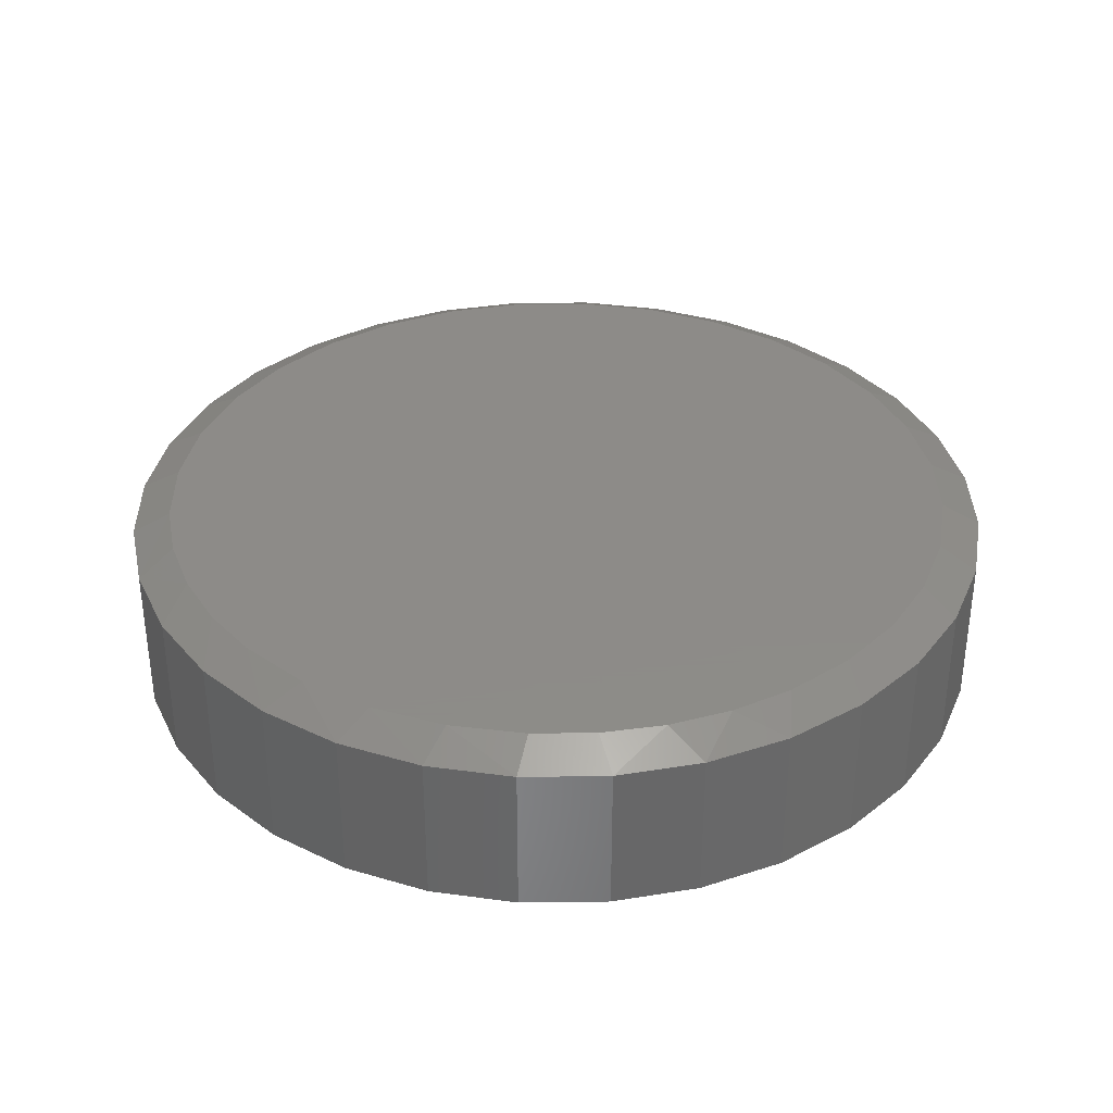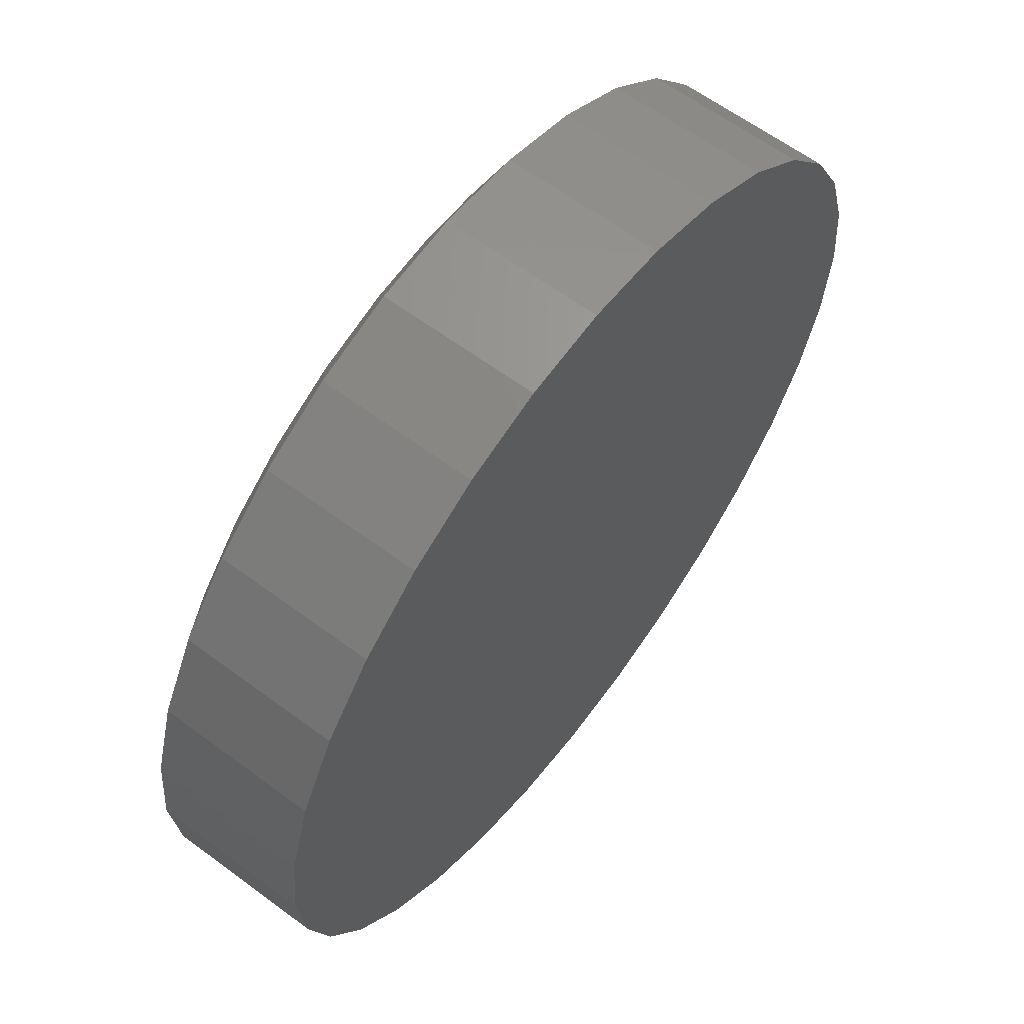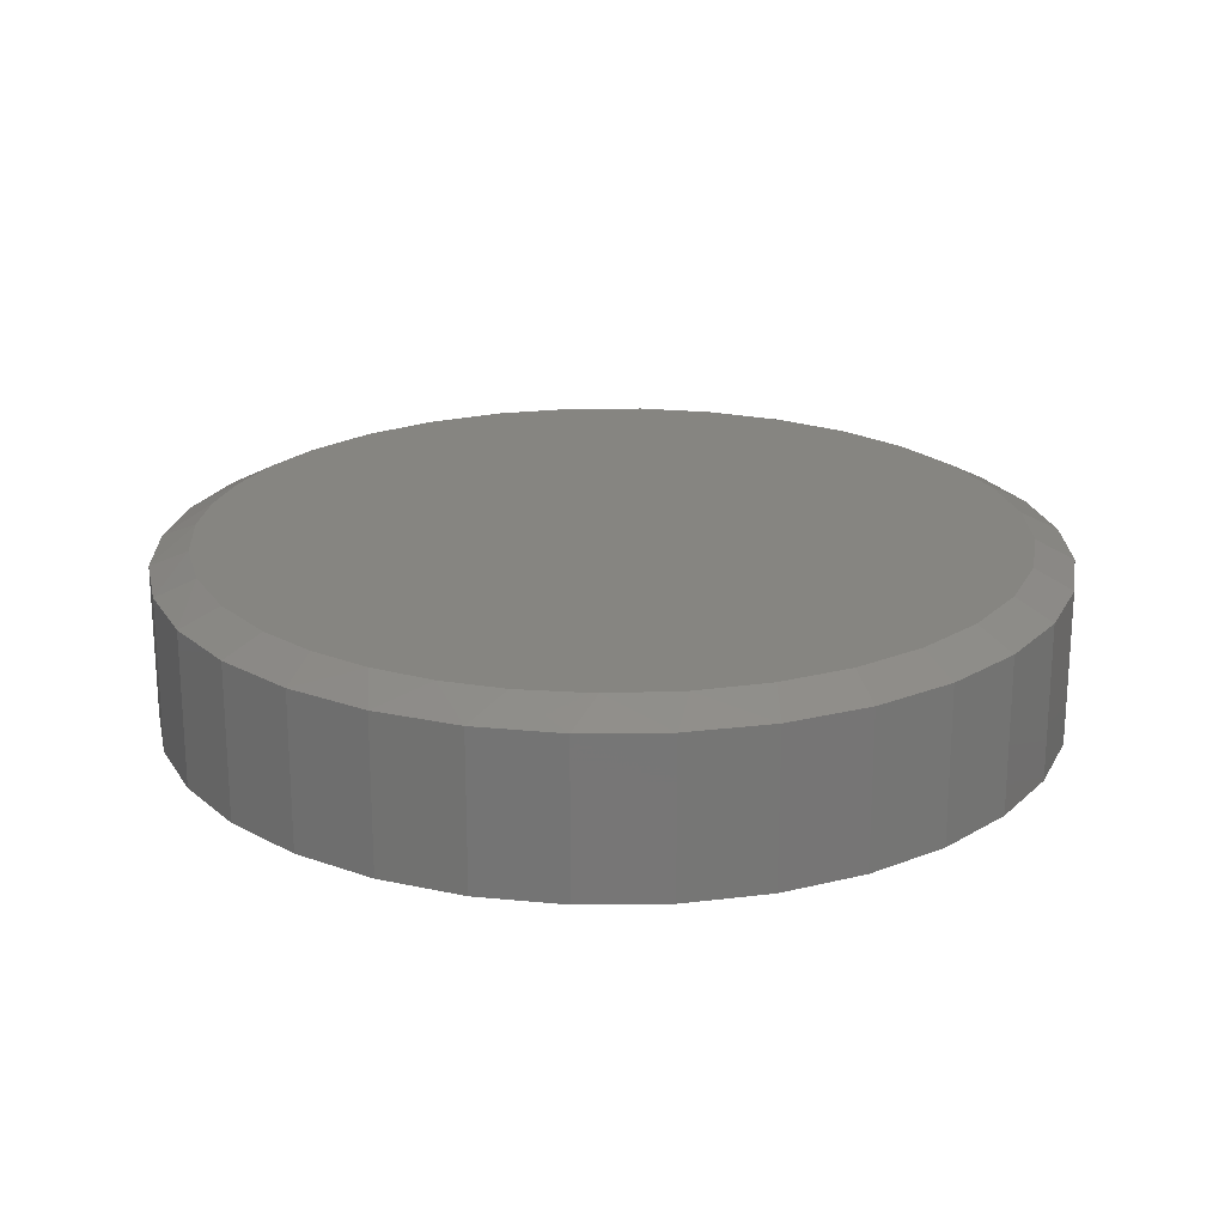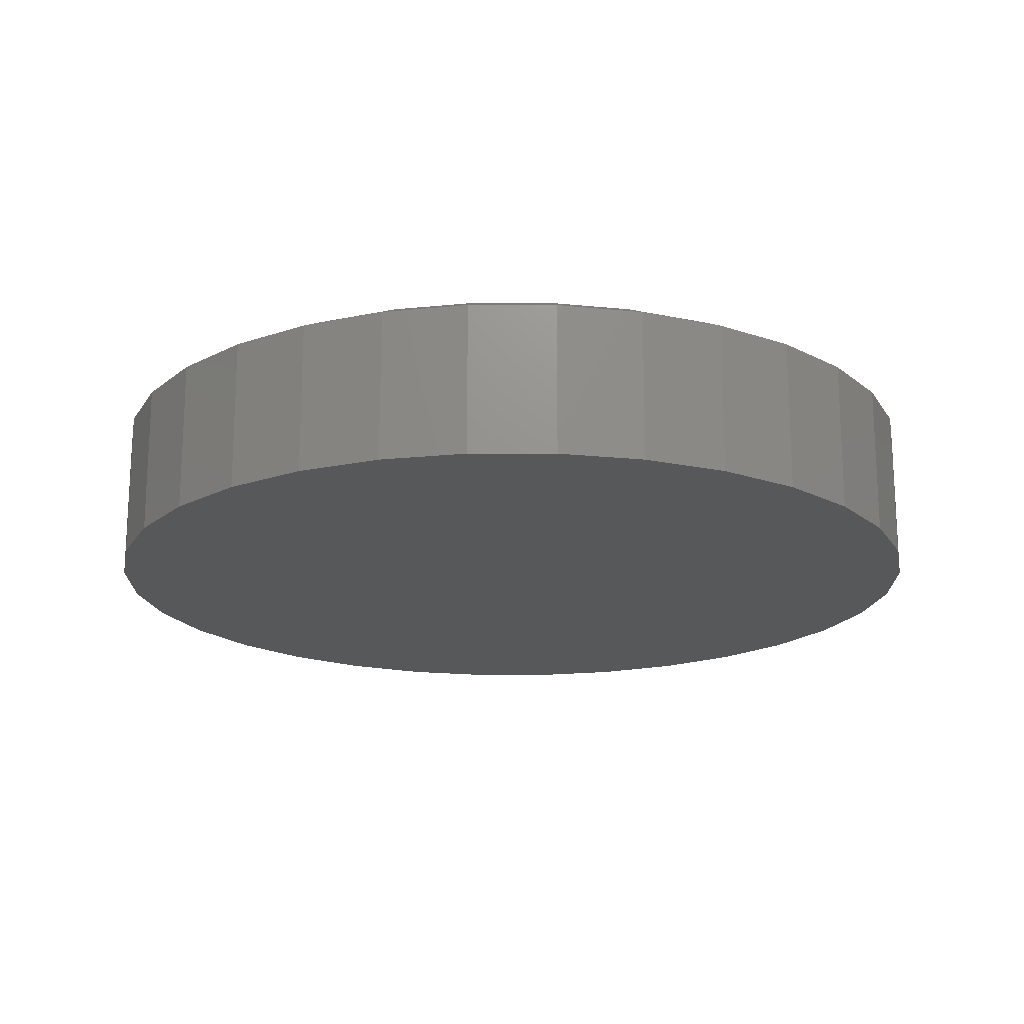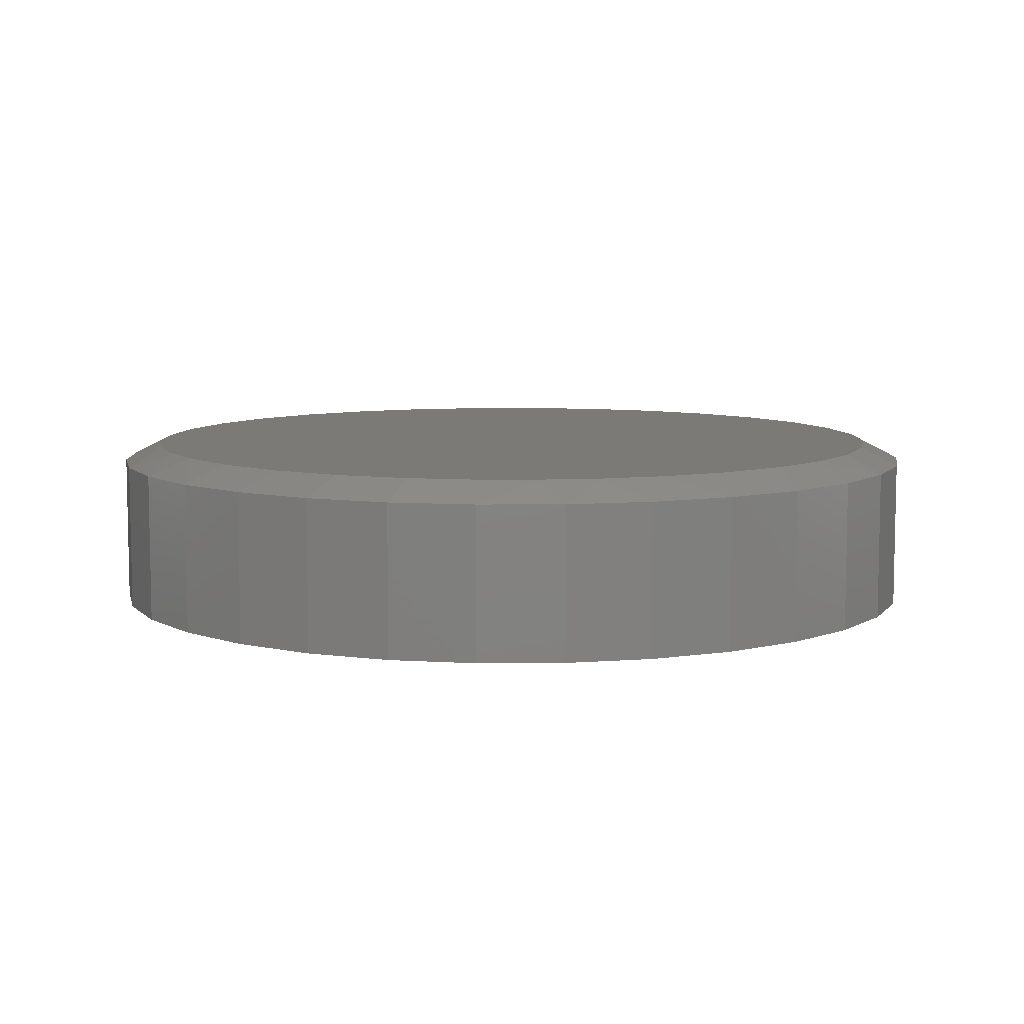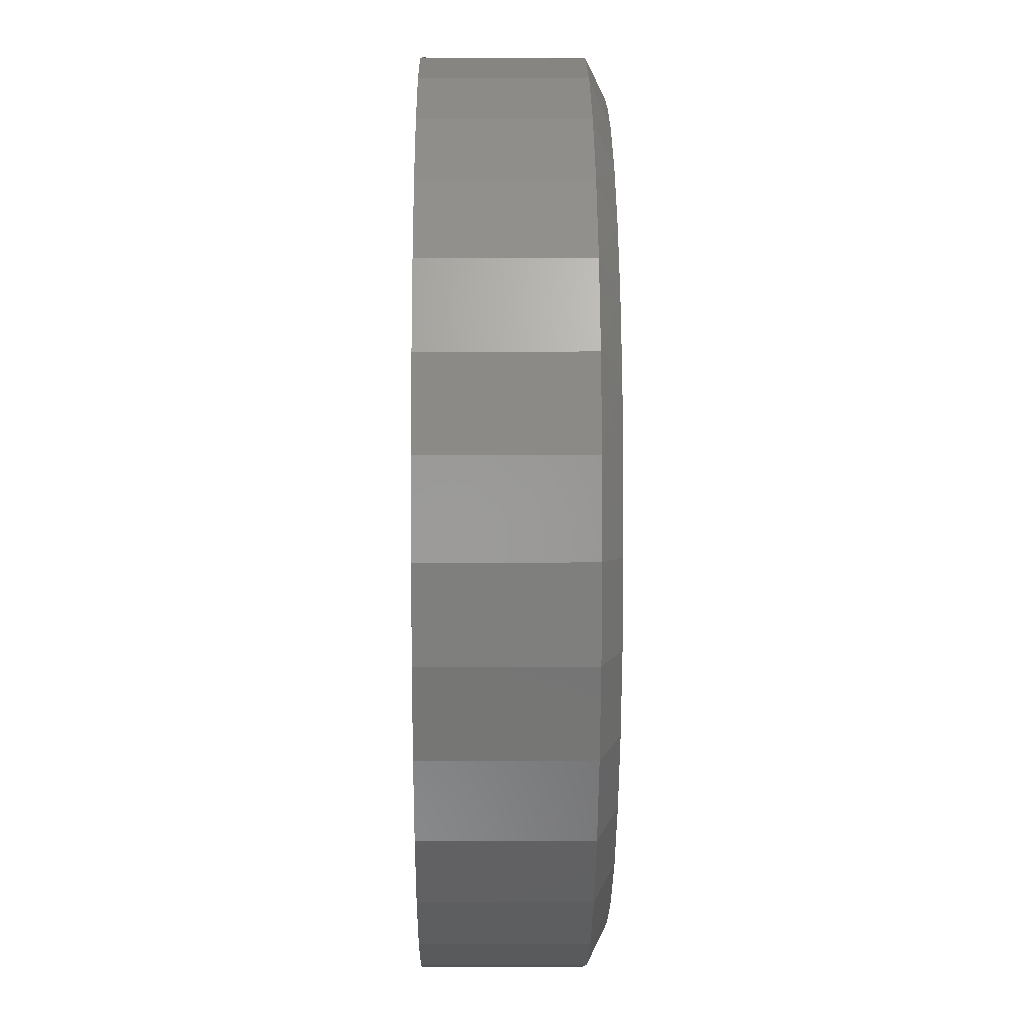
<metadata>
{"format":"stl","ext":"stl","renderer":"f3d","projection":"perspective","resolution":1024,"background":"white","views":[{"elev":35.1,"azim":173.4,"up":"+Z"},{"elev":62.1,"azim":127.0,"up":"+Y"},{"elev":21.3,"azim":-141.8,"up":"+Z"},{"elev":-18.3,"azim":-61.9,"up":"+Z"},{"elev":7.8,"azim":-175.5,"up":"+Z"},{"elev":5.3,"azim":-90.7,"up":"+Y"}]}
</metadata>
<code>
# stl→obj: 98 verts, 192 faces
v -0.05989 0.4853 0.2109
v 0.09493 0.4822 0.2109
v 0.01764 0.4899 0.2109
v 0.1839 0.4573 0.2109
v -0.1357 0.4684 0.2109
v 0.2665 0.4161 0.2109
v -0.2079 0.4399 0.2109
v -0.2847 0.393 0.2109
v 0.34 0.3602 0.2109
v -0.3516 0.3329 0.2109
v 0.4017 0.2915 0.2109
v -0.4064 0.2616 0.2109
v 0.443 0.2253 0.2109
v -0.4472 0.1815 0.2109
v 0.4732 0.1535 0.2109
v 0.4917 0.07772 0.2109
v -0.4733 0.09239 0.2109
v 0.4979 1.688e-16 0.2109
v -0.4821 3.594e-07 0.2109
v 0.4884 -0.09559 0.2109
v -0.4727 -0.09559 0.2109
v 0.4606 -0.1875 0.2109
v -0.4448 -0.1875 0.2109
v 0.4153 -0.2722 0.2109
v -0.3995 -0.2722 0.2109
v 0.3544 -0.3465 0.2109
v -0.3386 -0.3465 0.2109
v 0.2801 -0.4074 0.2109
v -0.2643 -0.4074 0.2109
v 0.1954 -0.4527 0.2109
v -0.1796 -0.4527 0.2109
v 0.1035 -0.4806 0.2109
v -0.08769 -0.4806 0.2109
v 0.007895 -0.49 0.2109
v 0.5447 0 0
v 0.5447 -1.315e-16 0.1875
v 0.5344 -0.1047 0
v 0.5344 -0.1047 0.1875
v 0.5039 -0.2054 0
v 0.5039 -0.2054 0.1875
v 0.4543 -0.2983 0
v 0.4543 -0.2983 0.1875
v 0.3875 -0.3796 0
v 0.3875 -0.3796 0.1875
v 0.3061 -0.4464 0
v 0.3061 -0.4464 0.1875
v 0.2133 -0.496 0
v 0.2133 -0.496 0.1875
v 0.1126 -0.5265 0
v 0.1126 -0.5265 0.1875
v 0.007895 -0.5368 0
v 0.007895 -0.5368 0.1875
v -0.09684 -0.5265 0
v -0.09684 -0.5265 0.1875
v -0.1975 -0.496 0
v -0.1975 -0.496 0.1875
v -0.2904 -0.4464 0
v -0.2904 -0.4464 0.1875
v -0.3717 -0.3796 0
v -0.3717 -0.3796 0.1875
v -0.4385 -0.2983 0
v -0.4385 -0.2983 0.1875
v -0.4881 -0.2054 0
v -0.4881 -0.2054 0.1875
v -0.5186 -0.1047 0
v -0.5186 -0.1047 0.1875
v -0.5289 6.574e-17 0
v -0.5289 6.574e-17 0.1875
v -0.5186 0.1047 0
v -0.5186 0.1047 0.1875
v -0.4881 0.2054 0
v -0.4881 0.2054 0.1875
v -0.4385 0.2983 0
v -0.4385 0.2983 0.1875
v -0.3717 0.3796 0
v -0.3717 0.3796 0.1875
v -0.2904 0.4464 0
v -0.2904 0.4464 0.1875
v -0.1975 0.496 0
v -0.1975 0.496 0.1875
v -0.09684 0.5265 0
v -0.09684 0.5265 0.1875
v 0.007895 0.5368 0
v 0.007895 0.5368 0.1875
v 0.1126 0.5265 0
v 0.1126 0.5265 0.1875
v 0.2133 0.496 0
v 0.2133 0.496 0.1875
v 0.3061 0.4464 0
v 0.3061 0.4464 0.1875
v 0.3875 0.3796 0
v 0.3875 0.3796 0.1875
v 0.4543 0.2983 0
v 0.4543 0.2983 0.1875
v 0.5039 0.2054 0
v 0.5039 0.2054 0.1875
v 0.5344 0.1047 0
v 0.5344 0.1047 0.1875
f 1 2 3
f 2 1 4
f 4 1 5
f 4 5 6
f 6 5 7
f 6 7 8
f 6 8 9
f 9 8 10
f 9 10 11
f 11 10 12
f 11 12 13
f 13 12 14
f 13 14 15
f 15 14 16
f 16 14 17
f 16 17 18
f 18 17 19
f 18 19 20
f 20 19 21
f 20 21 22
f 22 21 23
f 22 23 24
f 24 23 25
f 24 25 26
f 26 25 27
f 26 27 28
f 28 27 29
f 28 29 30
f 30 29 31
f 30 31 32
f 32 31 33
f 32 33 34
f 35 36 37
f 37 36 38
f 37 38 39
f 39 38 40
f 39 40 41
f 41 40 42
f 41 42 43
f 43 42 44
f 43 44 45
f 45 44 46
f 45 46 47
f 47 46 48
f 47 48 49
f 49 48 50
f 49 50 51
f 51 50 52
f 51 52 53
f 53 52 54
f 53 54 55
f 55 54 56
f 55 56 57
f 57 56 58
f 57 58 59
f 59 58 60
f 59 60 61
f 61 60 62
f 61 62 63
f 63 62 64
f 63 64 65
f 65 64 66
f 65 66 67
f 67 66 68
f 67 68 69
f 69 68 70
f 69 70 71
f 71 70 72
f 71 72 73
f 73 72 74
f 73 74 75
f 75 74 76
f 75 76 77
f 77 76 78
f 77 78 79
f 79 78 80
f 79 80 81
f 81 80 82
f 81 82 83
f 83 82 84
f 83 84 85
f 85 84 86
f 85 86 87
f 87 86 88
f 87 88 89
f 89 88 90
f 89 90 91
f 91 90 92
f 91 92 93
f 93 92 94
f 93 94 95
f 95 94 96
f 95 96 97
f 97 96 98
f 97 98 35
f 35 98 36
f 96 94 13
f 15 96 13
f 15 98 96
f 82 80 5
f 1 82 5
f 1 84 82
f 7 80 78
f 5 80 7
f 72 12 74
f 12 72 14
f 14 72 70
f 14 70 17
f 17 70 68
f 17 68 19
f 15 16 98
f 98 16 18
f 98 18 36
f 13 94 11
f 11 94 92
f 11 92 9
f 9 92 90
f 9 90 6
f 1 3 84
f 84 3 2
f 84 2 86
f 86 2 4
f 86 4 88
f 88 4 6
f 88 6 90
f 7 78 8
f 8 78 76
f 8 76 10
f 10 76 74
f 10 74 12
f 27 58 29
f 50 48 32
f 32 48 30
f 40 24 42
f 24 40 22
f 22 40 38
f 22 38 20
f 20 38 36
f 20 36 18
f 23 62 25
f 62 23 64
f 64 23 21
f 64 21 66
f 66 21 19
f 66 19 68
f 58 27 60
f 60 27 25
f 60 25 62
f 54 31 56
f 56 31 29
f 56 29 58
f 31 54 33
f 33 54 52
f 33 52 34
f 34 52 50
f 34 50 32
f 44 28 46
f 46 28 30
f 46 30 48
f 28 44 26
f 26 44 42
f 26 42 24
f 83 85 81
f 51 53 49
f 49 53 55
f 49 55 47
f 47 55 57
f 47 57 45
f 45 57 59
f 45 59 43
f 43 59 61
f 43 61 41
f 41 61 63
f 41 63 39
f 39 63 65
f 39 65 37
f 37 65 67
f 37 67 35
f 35 67 69
f 35 69 97
f 97 69 71
f 97 71 95
f 95 71 73
f 95 73 93
f 93 73 75
f 93 75 91
f 91 75 77
f 91 77 89
f 89 77 79
f 89 79 87
f 87 79 81
f 87 81 85

</code>
